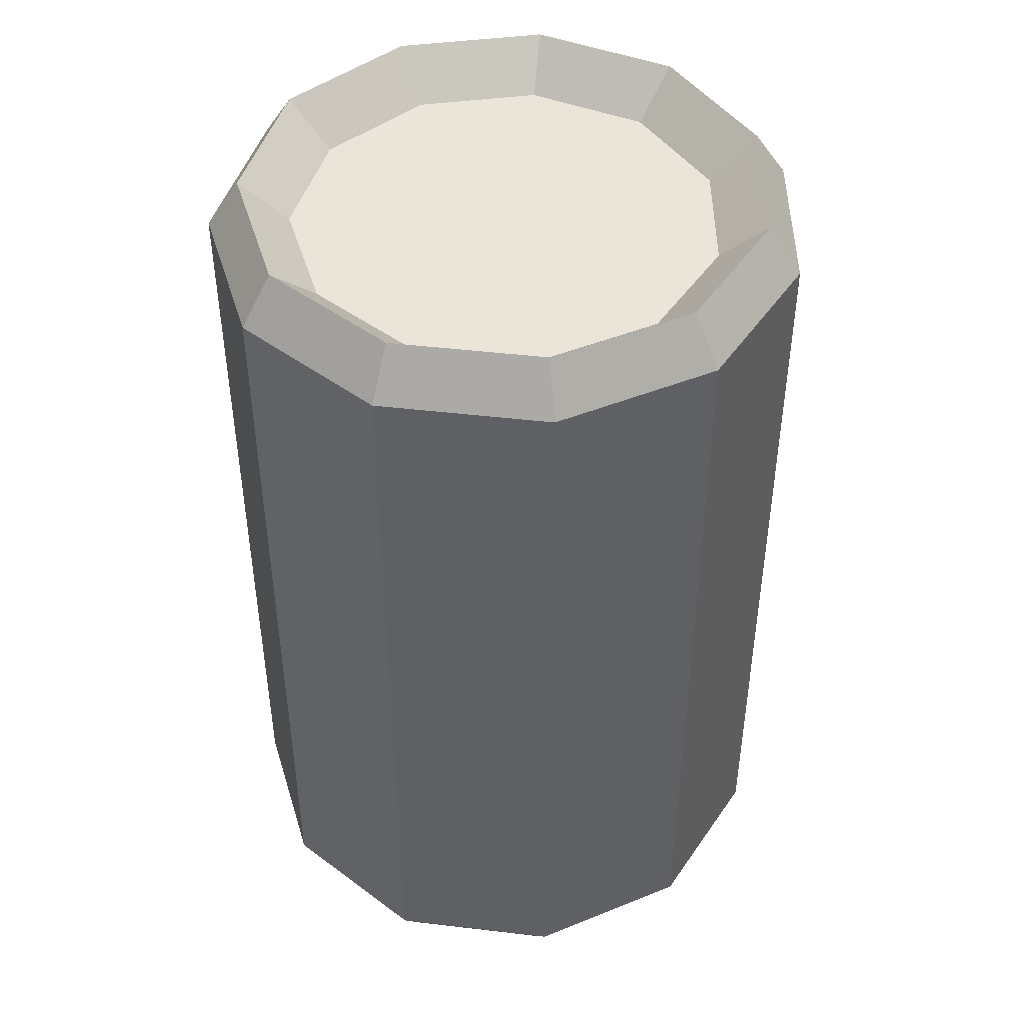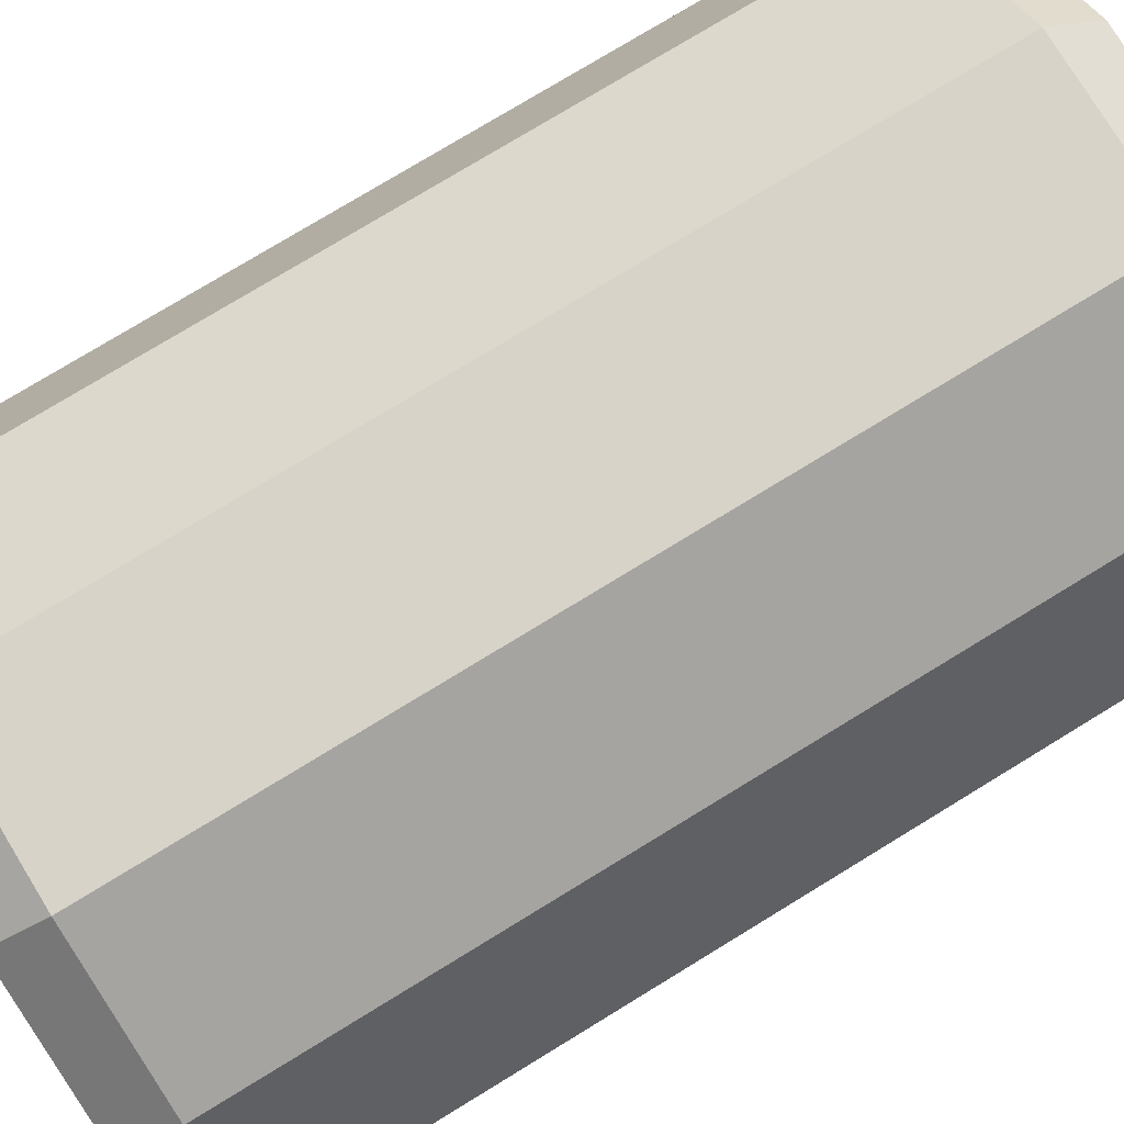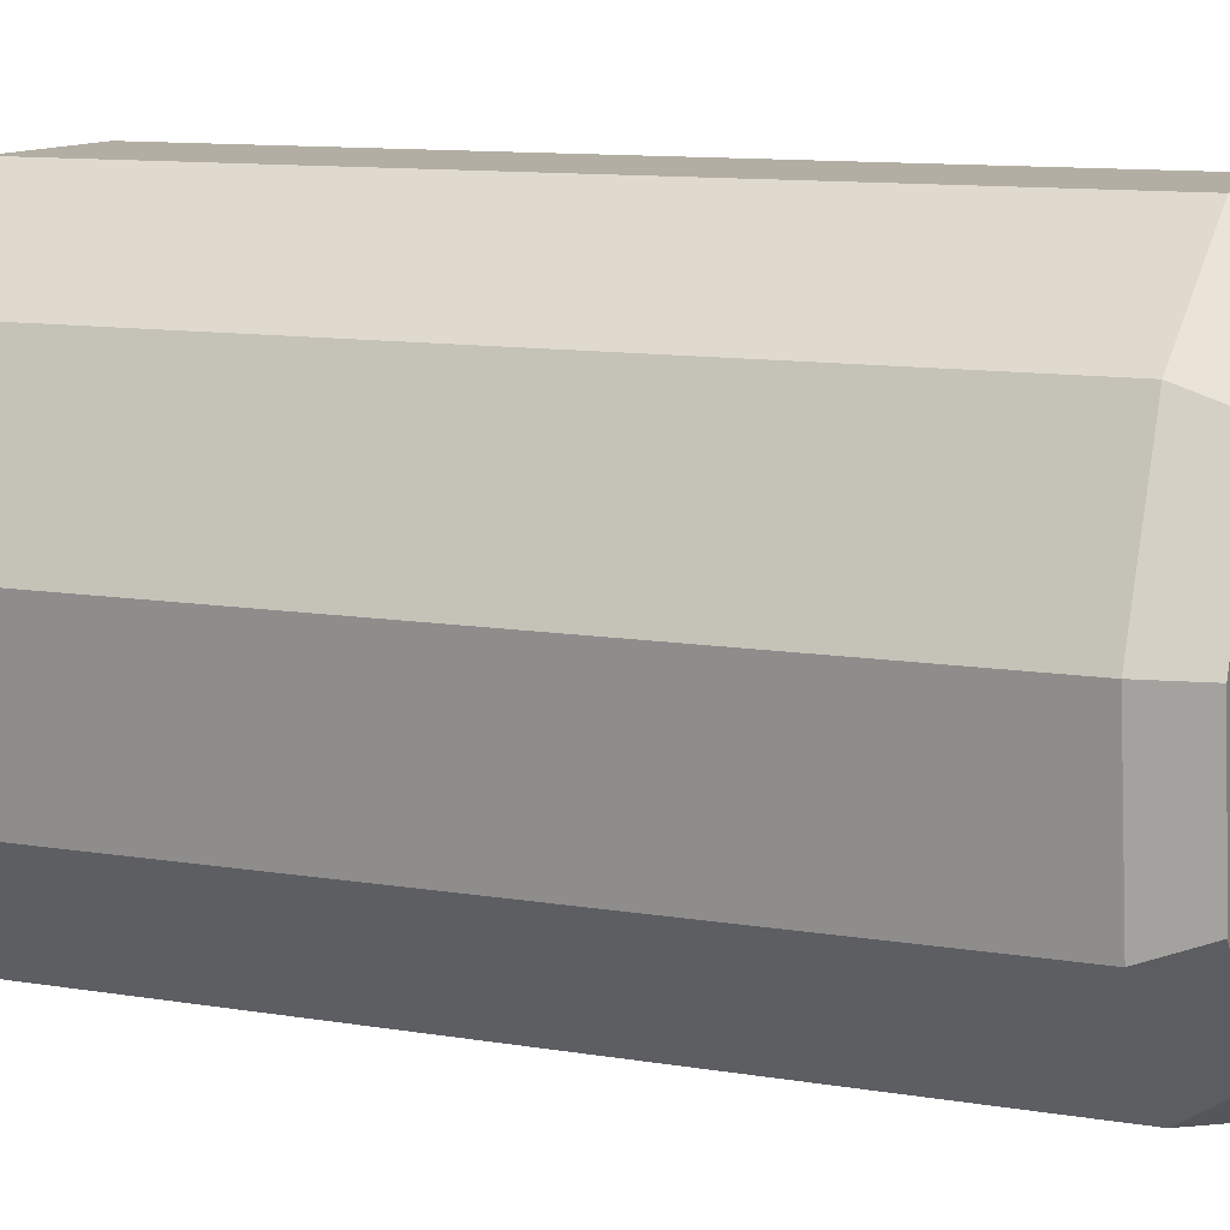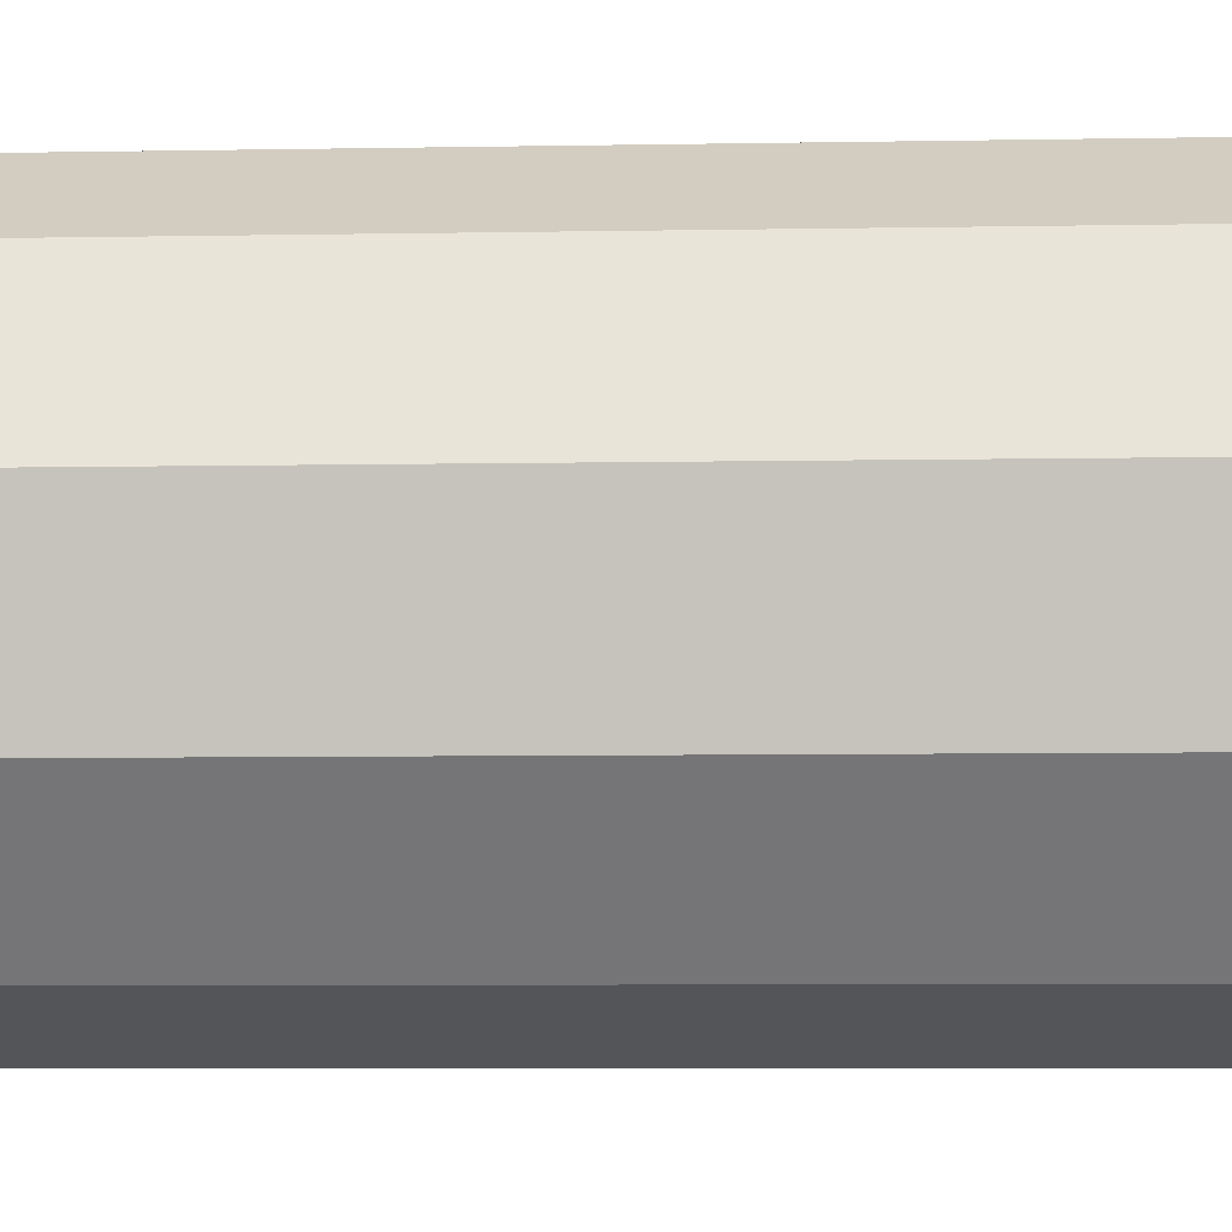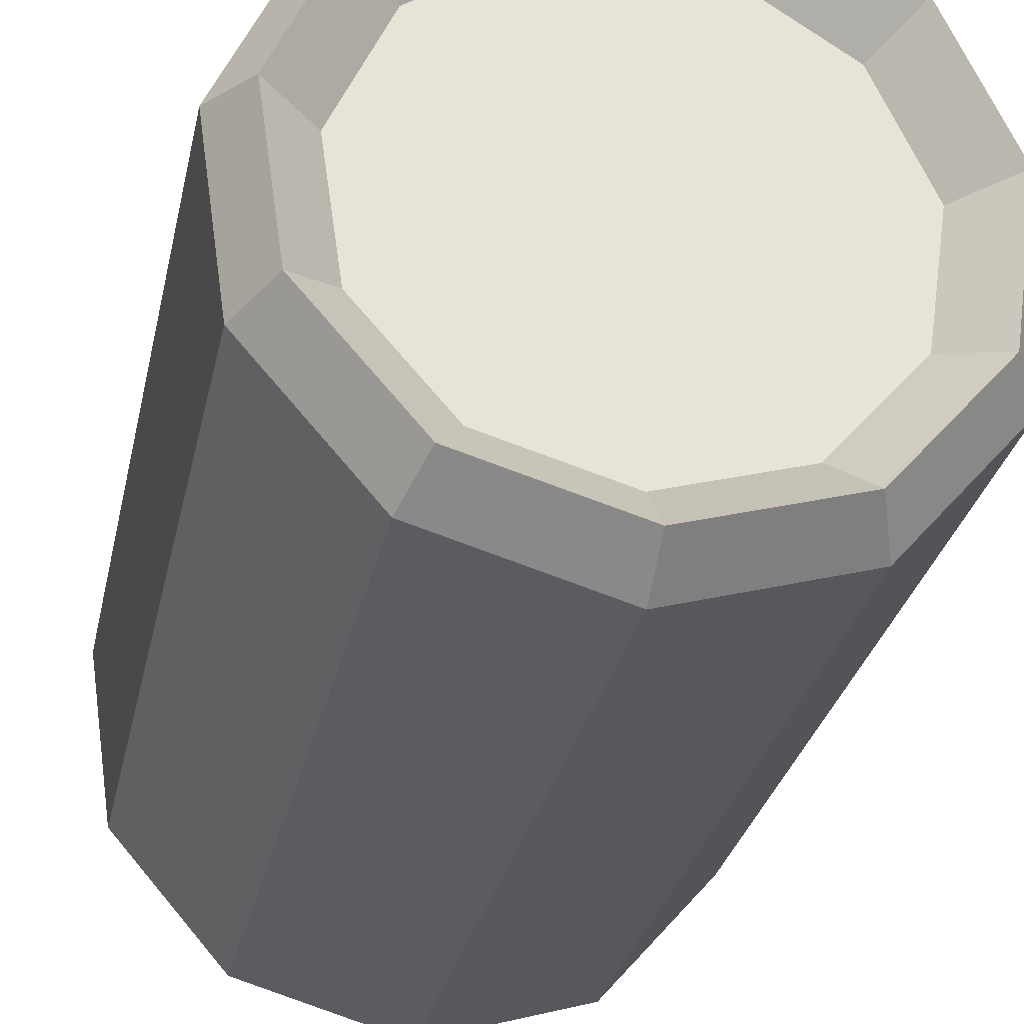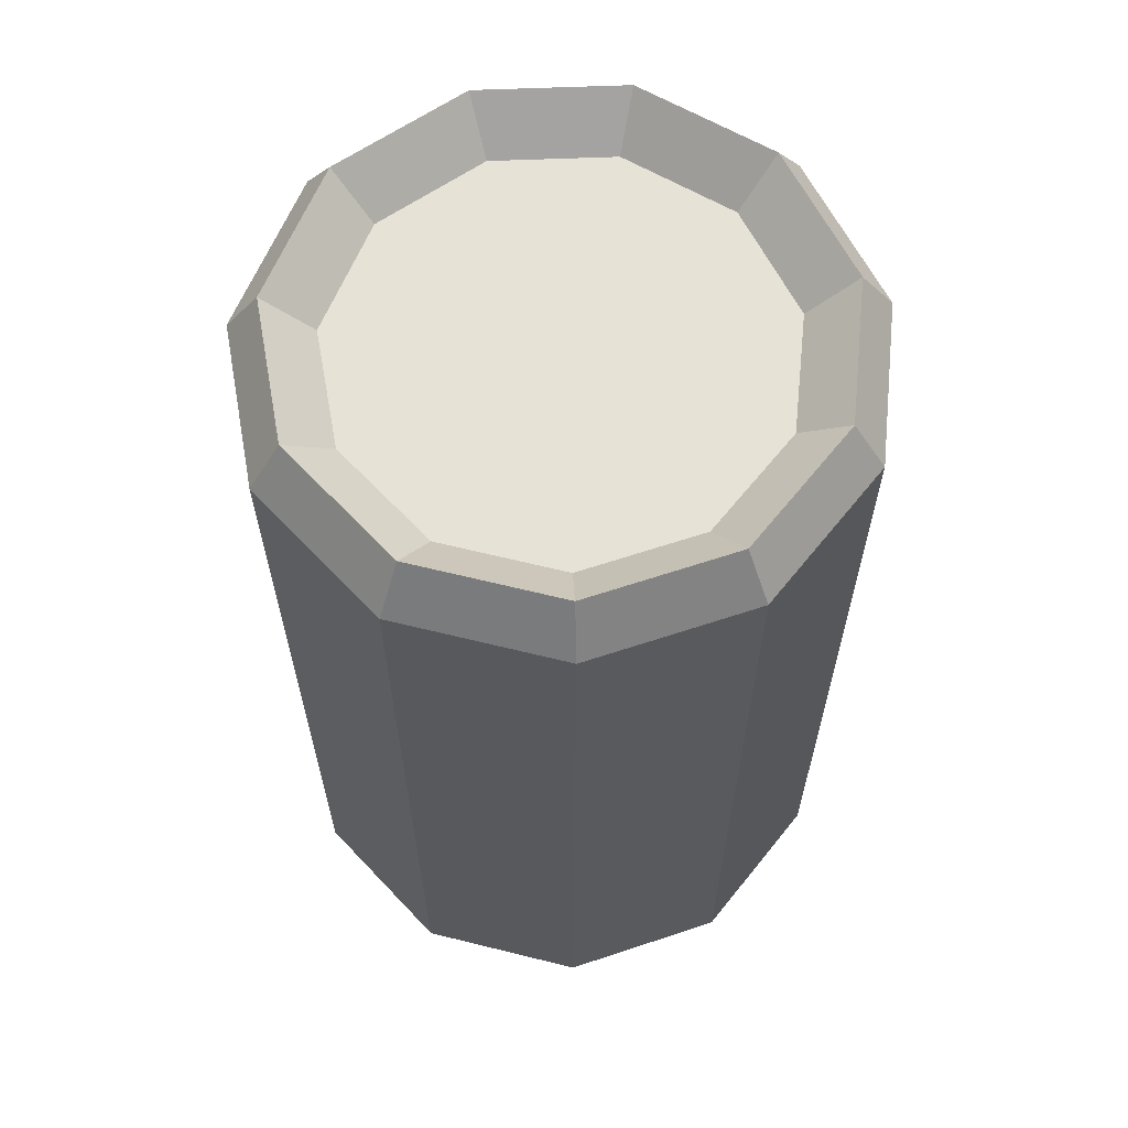
<metadata>
{"format":"obj","ext":"obj","renderer":"f3d","projection":"perspective","resolution":1024,"background":"white","views":[{"elev":45.4,"azim":73.2,"up":"+Y"},{"elev":77.1,"azim":-121.4,"up":"+Z"},{"elev":10.9,"azim":-67.4,"up":"+Z"},{"elev":-7.8,"azim":92.8,"up":"+Z"},{"elev":-28.7,"azim":168.4,"up":"+Z"},{"elev":63.0,"azim":14.1,"up":"+Y"}]}
</metadata>
<code>
g Cylinder_Mesh
v -0 -0.06807 -0.03513
v 0 -0.06732 -0.04826
v 0 0.06807 -0.03513
v 0 0.06732 -0.04826
v 0.01899 -0.06807 -0.02955
v 0.02609 -0.06732 -0.0406
v 0.01899 0.06807 -0.02955
v 0.02609 0.06732 -0.0406
v 0.03195 -0.06807 -0.01459
v 0.0439 -0.06732 -0.02005
v 0.03195 0.06807 -0.01459
v 0.0439 0.06732 -0.02005
v 0.03477 -0.06807 0.004999
v 0.04777 -0.06732 0.006868
v 0.03477 0.06807 0.004999
v 0.04777 0.06732 0.006868
v 0.02655 -0.06807 0.023
v 0.03647 -0.06732 0.0316
v 0.02655 0.06807 0.023
v 0.03647 0.06732 0.0316
v 0.009897 -0.06807 0.0337
v 0.01359 -0.06732 0.0463
v 0.009897 0.06807 0.0337
v 0.01359 0.06732 0.0463
v -0.009897 -0.06807 0.0337
v -0.01359 -0.06732 0.0463
v -0.009897 0.06807 0.0337
v -0.01359 0.06732 0.0463
v -0.02655 -0.06807 0.023
v -0.03647 -0.06732 0.0316
v -0.02655 0.06807 0.023
v -0.03647 0.06732 0.0316
v -0.03477 -0.06807 0.004999
v -0.04777 -0.06732 0.006868
v -0.03477 0.06807 0.004999
v -0.04777 0.06732 0.006868
v -0.03195 -0.06807 -0.01459
v -0.0439 -0.06732 -0.02005
v -0.03195 0.06807 -0.01459
v -0.0439 0.06732 -0.02005
v -0.01899 -0.06807 -0.02955
v -0.02609 -0.06732 -0.0406
v -0.01899 0.06807 -0.02955
v -0.02609 0.06732 -0.0406
v 0.0232 -0.07531 -0.0361
v -0 -0.07531 -0.04292
v 0 0.07531 -0.04292
v 0.0232 0.07531 -0.0361
v 0.03904 -0.07531 -0.01783
v 0.03904 0.07531 -0.01783
v 0.04248 -0.07531 0.006108
v 0.04248 0.07531 0.006108
v 0.03243 -0.07531 0.02811
v 0.03243 0.07531 0.02811
v 0.01209 -0.07531 0.04118
v 0.01209 0.07531 0.04118
v -0.01209 -0.07531 0.04118
v -0.01209 0.07531 0.04118
v -0.03243 -0.07531 0.02811
v -0.03243 0.07531 0.02811
v -0.04248 -0.07531 0.006108
v -0.04248 0.07531 0.006108
v -0.03904 -0.07531 -0.01783
v -0.03904 0.07531 -0.01783
v -0.0232 -0.07531 -0.0361
v -0.0232 0.07531 -0.0361
f 44 2 42
f 12 14 10
f 16 18 14
f 20 22 18
f 24 26 22
f 28 30 26
f 32 34 30
f 36 38 34
f 40 42 38
f 8 10 6
f 3 31 15
f 4 6 2
f 6 46 2
f 4 48 8
f 10 45 6
f 12 48 50
f 14 49 10
f 16 50 52
f 18 51 14
f 16 54 20
f 18 55 53
f 20 56 24
f 26 55 22
f 24 58 28
f 30 57 26
f 32 58 60
f 34 59 30
f 32 62 36
f 34 63 61
f 36 64 40
f 38 65 63
f 40 66 44
f 2 65 42
f 44 47 4
f 5 21 37
f 1 45 5
f 7 47 3
f 5 49 9
f 11 48 7
f 9 51 13
f 15 50 11
f 13 53 17
f 19 52 15
f 17 55 21
f 19 56 54
f 21 57 25
f 27 56 23
f 29 57 59
f 31 58 27
f 29 61 33
f 31 62 60
f 33 63 37
f 35 64 62
f 41 63 65
f 43 64 39
f 41 46 1
f 3 66 43
f 44 4 2
f 12 16 14
f 16 20 18
f 20 24 22
f 24 28 26
f 28 32 30
f 32 36 34
f 36 40 38
f 40 44 42
f 8 12 10
f 11 7 3
f 3 43 39
f 39 35 31
f 31 27 23
f 23 19 15
f 15 11 3
f 3 39 31
f 31 23 15
f 4 8 6
f 6 45 46
f 4 47 48
f 10 49 45
f 12 8 48
f 14 51 49
f 16 12 50
f 18 53 51
f 16 52 54
f 18 22 55
f 20 54 56
f 26 57 55
f 24 56 58
f 30 59 57
f 32 28 58
f 34 61 59
f 32 60 62
f 34 38 63
f 36 62 64
f 38 42 65
f 40 64 66
f 2 46 65
f 44 66 47
f 41 1 5
f 5 9 13
f 13 17 21
f 21 25 29
f 29 33 37
f 37 41 5
f 5 13 21
f 21 29 37
f 1 46 45
f 7 48 47
f 5 45 49
f 11 50 48
f 9 49 51
f 15 52 50
f 13 51 53
f 19 54 52
f 17 53 55
f 19 23 56
f 21 55 57
f 27 58 56
f 29 25 57
f 31 60 58
f 29 59 61
f 31 35 62
f 33 61 63
f 35 39 64
f 41 37 63
f 43 66 64
f 41 65 46
f 3 47 66

</code>
